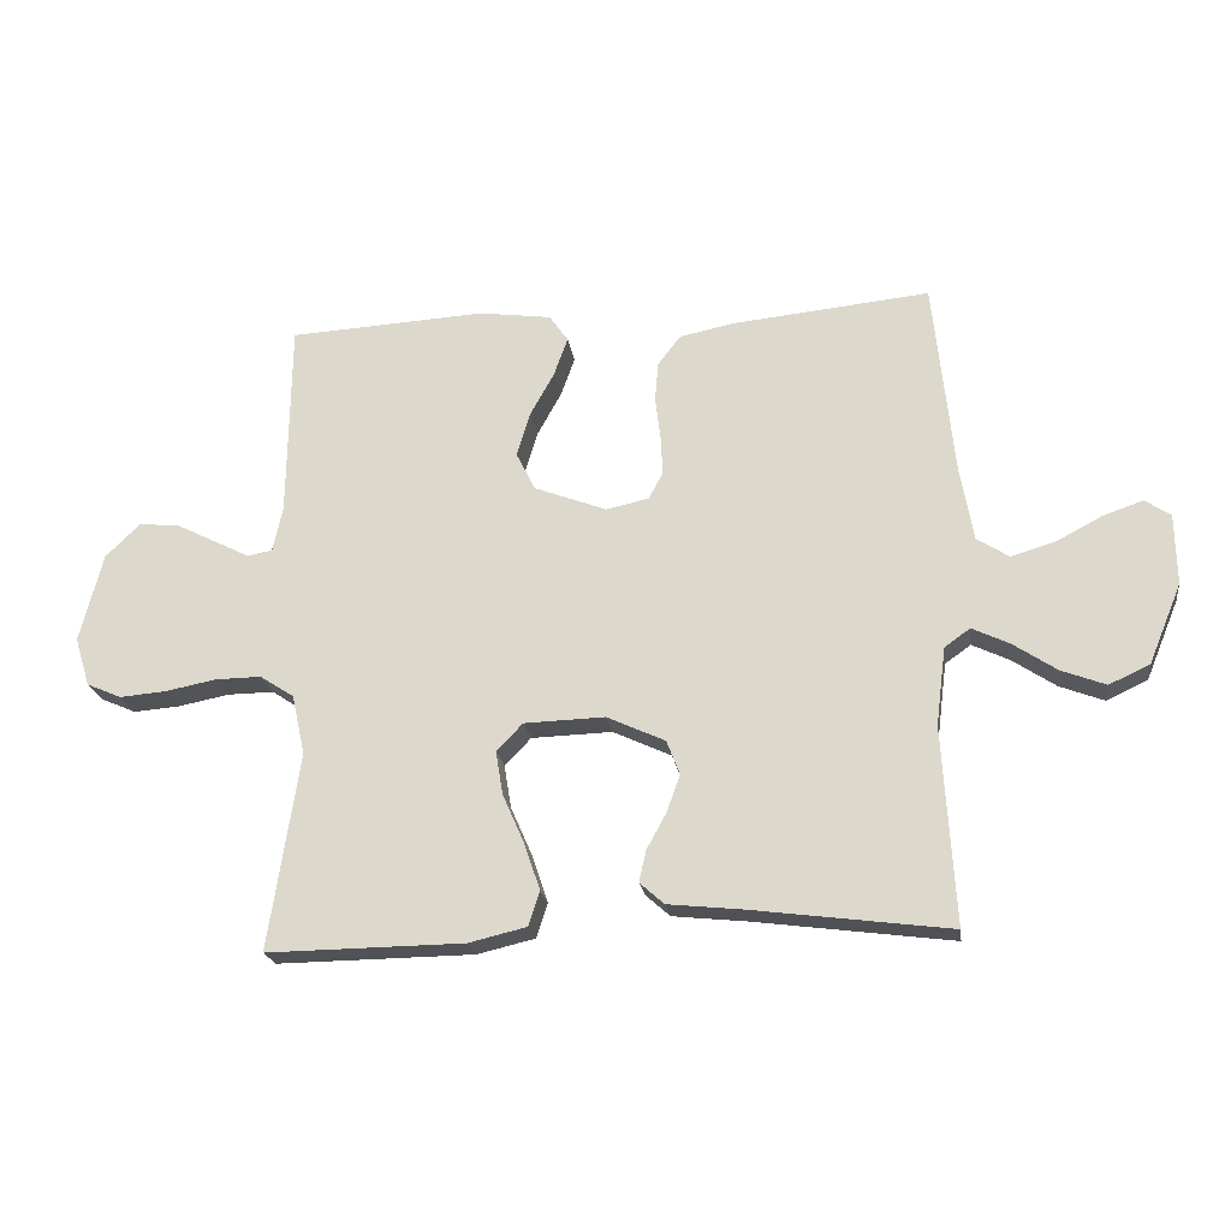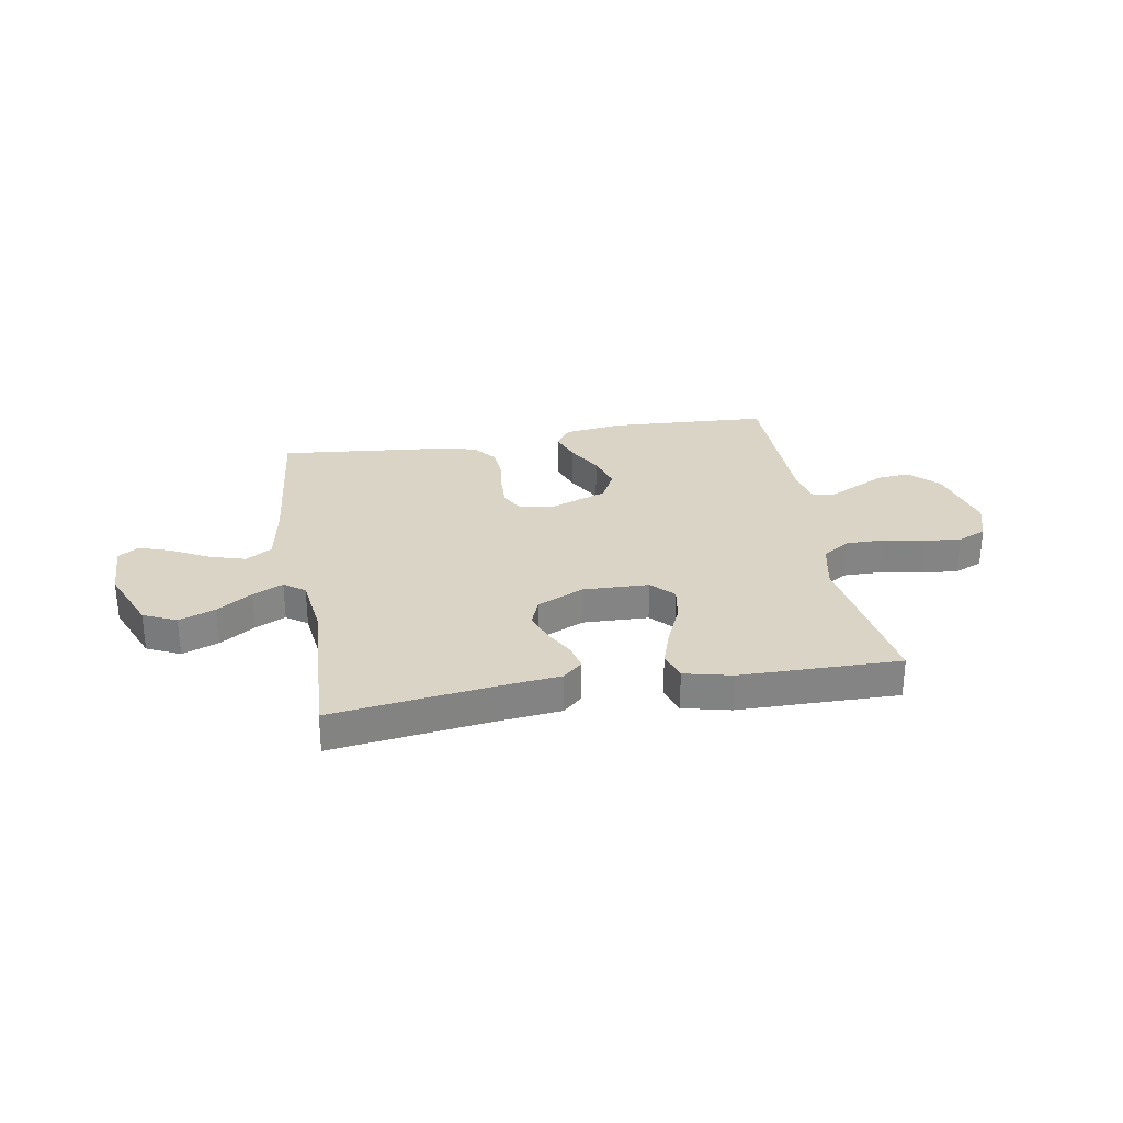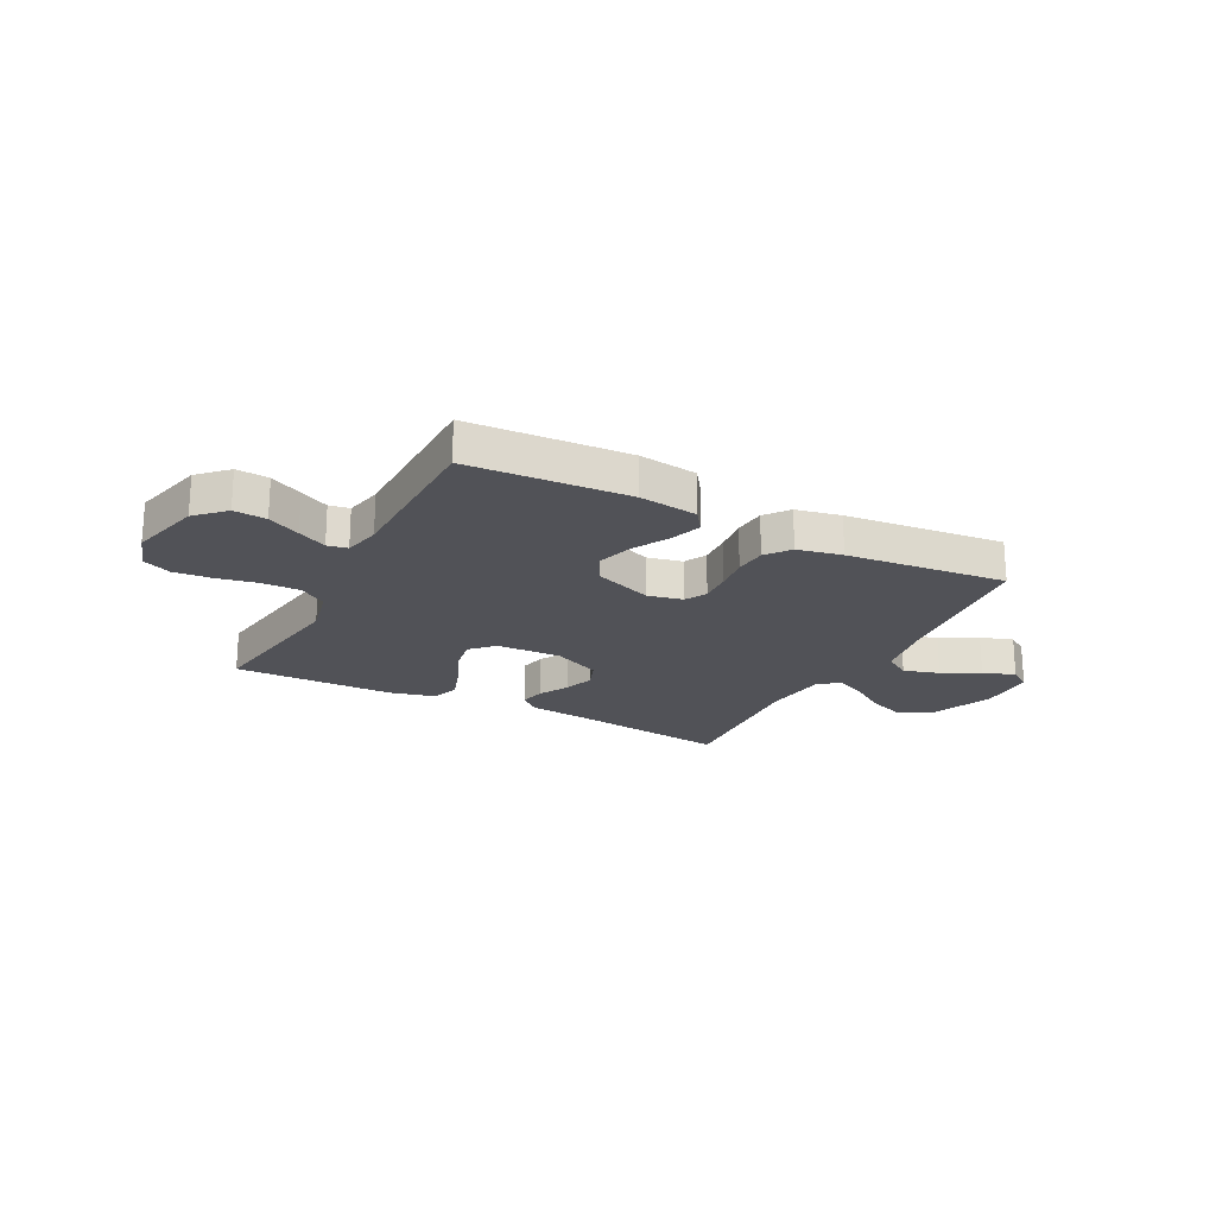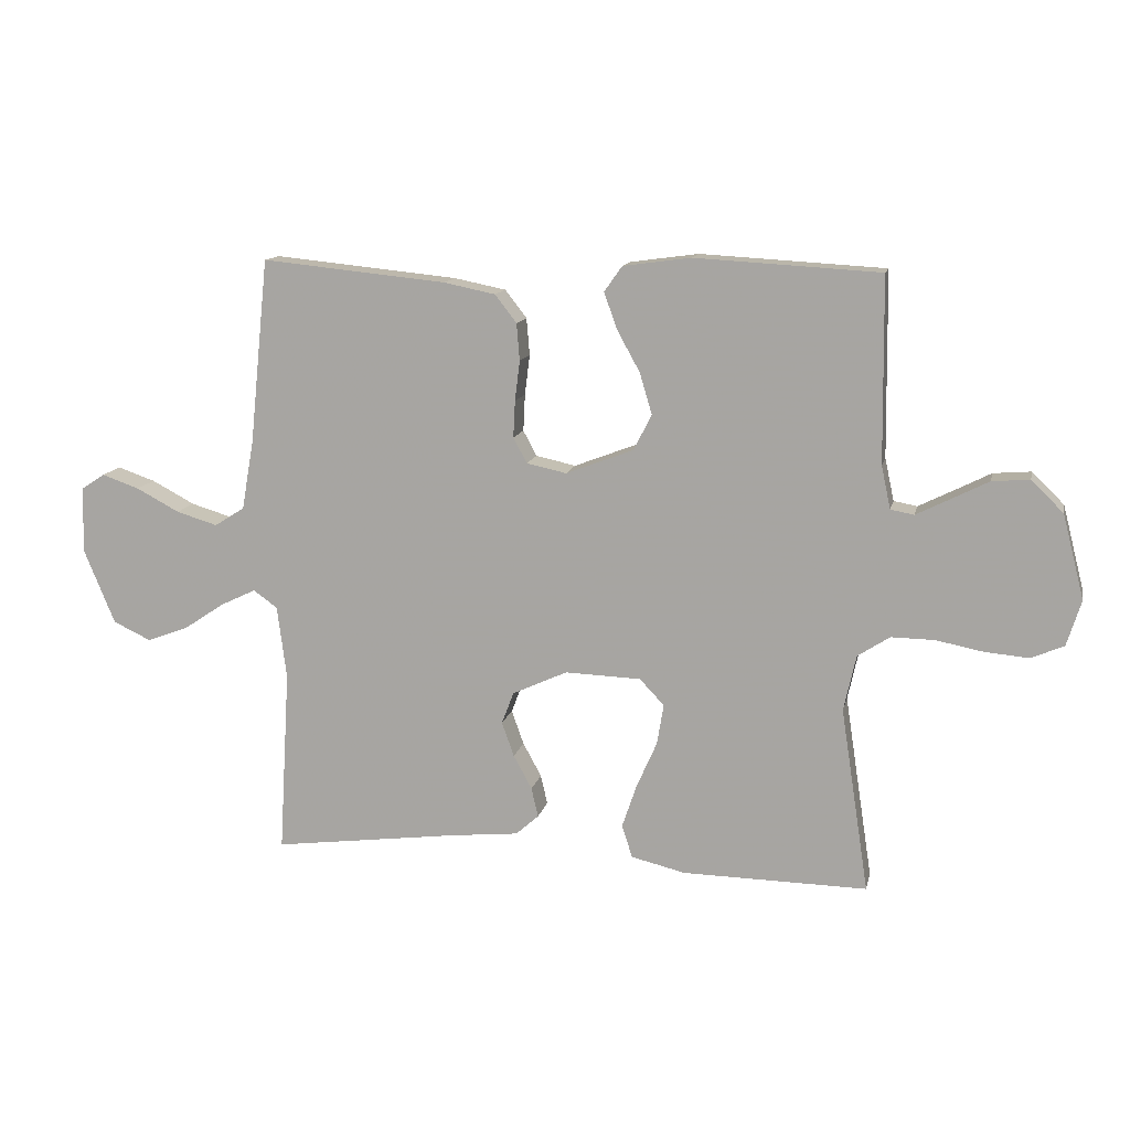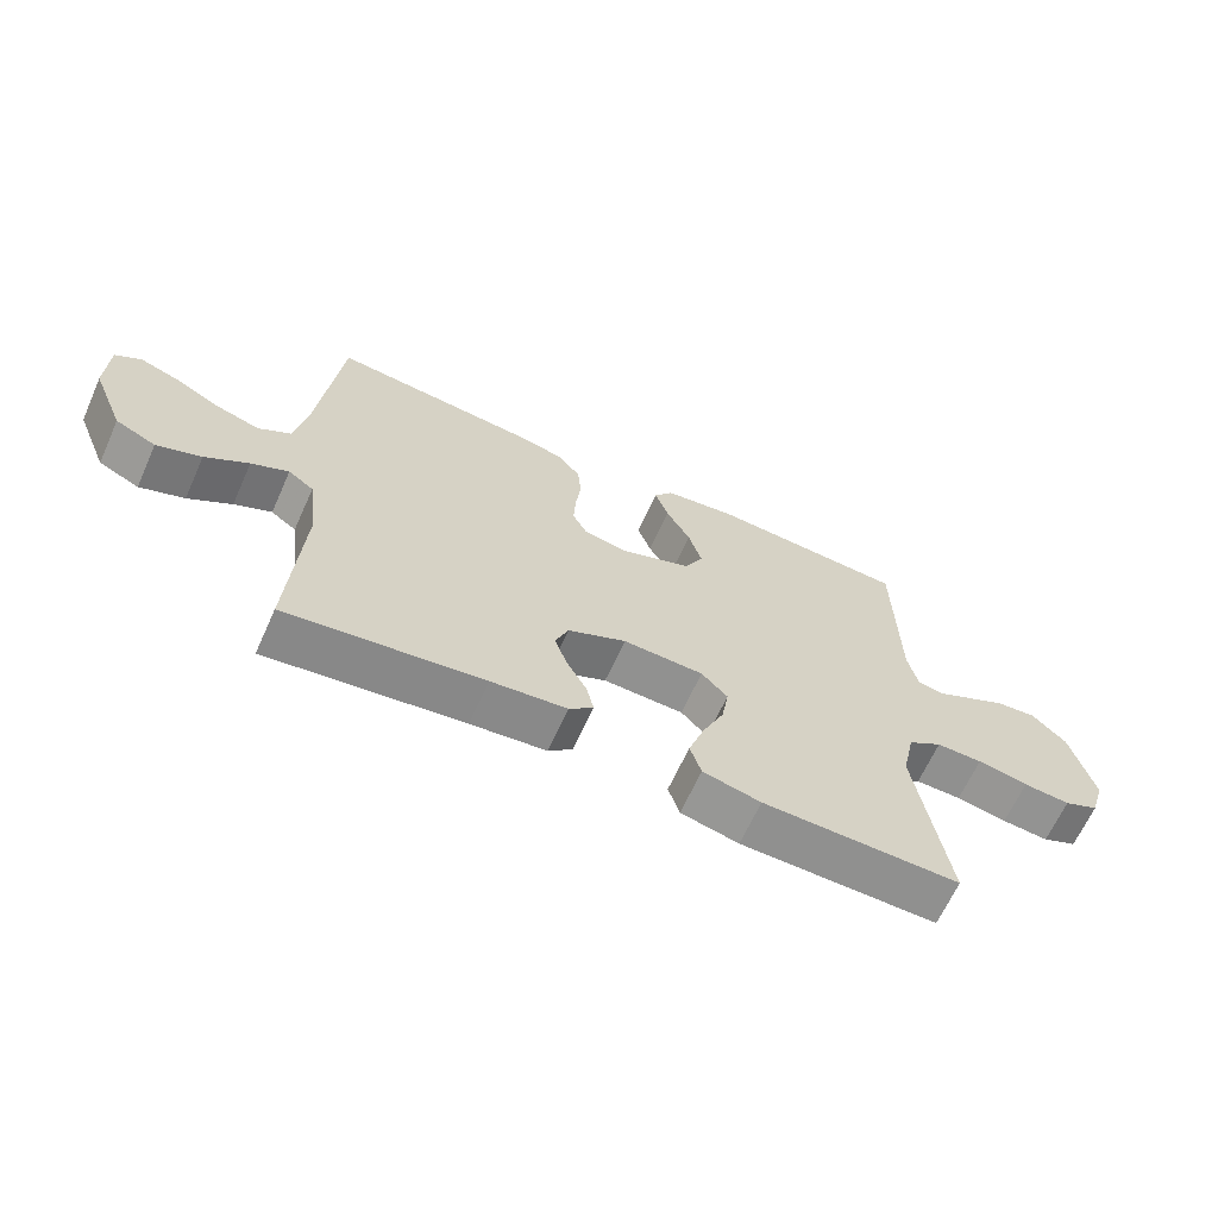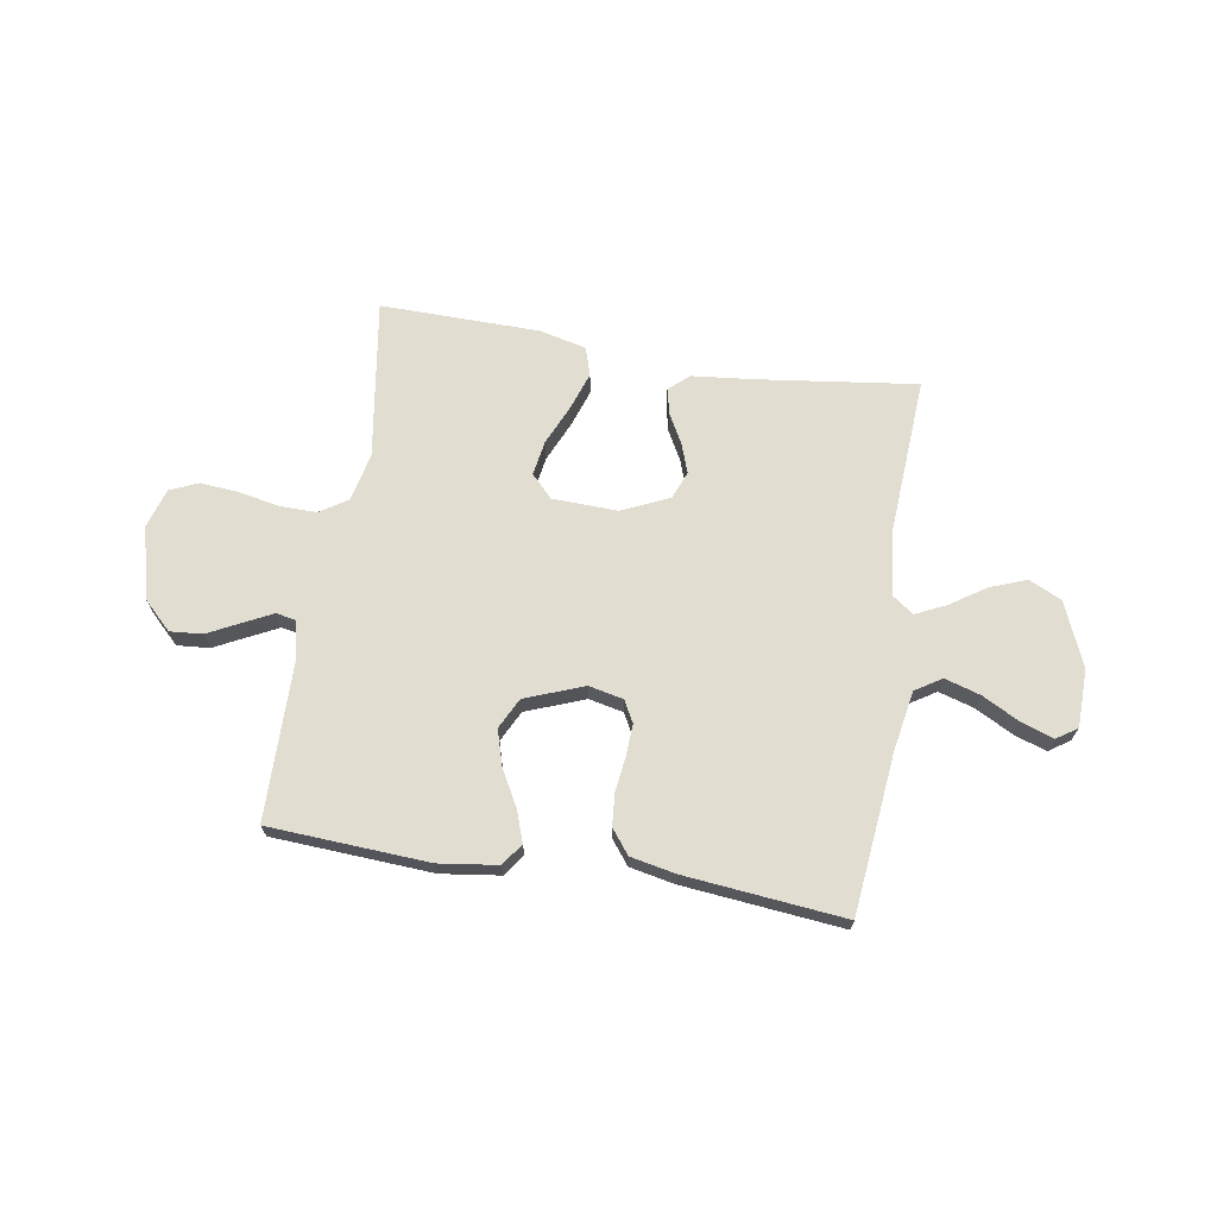
<metadata>
{"format":"obj","ext":"obj","renderer":"f3d","projection":"perspective","resolution":1024,"background":"white","views":[{"elev":-21.1,"azim":8.0,"up":"+Z"},{"elev":28.9,"azim":170.2,"up":"+Y"},{"elev":-21.4,"azim":-27.3,"up":"+Y"},{"elev":12.8,"azim":-167.7,"up":"+Z"},{"elev":-65.3,"azim":155.7,"up":"+Z"},{"elev":68.7,"azim":9.3,"up":"+Y"}]}
</metadata>
<code>
v -0.5 0.07 -0.5
v -0.454 0.07 -0.2
v -0.474 0.07 -0.109
v -0.526 0.07 -0.075
v -0.596 0.07 -0.076
v -0.673 0.07 -0.091
v -0.744 0.07 -0.097
v -0.797 0.07 -0.074
v -0.82 0.07 0
v -0.785 0.07 0.136
v -0.733 0.07 0.187
v -0.672 0.07 0.182
v -0.611 0.07 0.151
v -0.557 0.07 0.124
v -0.519 0.07 0.131
v -0.504 0.07 0.2
v -0.5 0.07 0.5
v -0.2 0.07 0.517
v -0.09 0.07 0.502
v -0.061 0.07 0.461
v -0.082 0.07 0.402
v -0.119 0.07 0.335
v -0.139 0.07 0.268
v -0.11 0.07 0.21
v 0 0.07 0.168
v 0.065 0.07 0.182
v 0.087 0.07 0.223
v 0.084 0.07 0.283
v 0.076 0.07 0.348
v 0.081 0.07 0.408
v 0.116 0.07 0.453
v 0.2 0.07 0.47
v 0.5 0.07 0.5
v 0.531 0.07 0.2
v 0.551 0.07 0.087
v 0.6 0.07 0.056
v 0.667 0.07 0.076
v 0.737 0.07 0.113
v 0.798 0.07 0.134
v 0.837 0.07 0.108
v 0.839 0.07 0
v 0.789 0.07 -0.121
v 0.727 0.07 -0.15
v 0.659 0.07 -0.124
v 0.593 0.07 -0.08
v 0.536 0.07 -0.053
v 0.497 0.07 -0.081
v 0.482 0.07 -0.2
v 0.5 0.07 -0.5
v 0.2 0.07 -0.461
v 0.085 0.07 -0.449
v 0.048 0.07 -0.416
v 0.059 0.07 -0.368
v 0.089 0.07 -0.313
v 0.109 0.07 -0.257
v 0.089 0.07 -0.205
v 0 0.07 -0.164
v -0.123 0.07 -0.168
v -0.163 0.07 -0.21
v -0.152 0.07 -0.276
v -0.119 0.07 -0.351
v -0.095 0.07 -0.422
v -0.112 0.07 -0.475
v -0.2 0.07 -0.496
v -0.5 0 -0.5
v -0.454 0 -0.2
v -0.474 0 -0.109
v -0.526 0 -0.075
v -0.596 0 -0.076
v -0.673 0 -0.091
v -0.744 0 -0.097
v -0.797 0 -0.074
v -0.82 0 0
v -0.785 0 0.136
v -0.733 0 0.187
v -0.672 0 0.182
v -0.611 0 0.151
v -0.557 0 0.124
v -0.519 0 0.131
v -0.504 0 0.2
v -0.5 0 0.5
v -0.2 0 0.517
v -0.09 0 0.502
v -0.061 0 0.461
v -0.082 0 0.402
v -0.119 0 0.335
v -0.139 0 0.268
v -0.11 0 0.21
v 0 0 0.168
v 0.065 0 0.182
v 0.087 0 0.223
v 0.084 0 0.283
v 0.076 0 0.348
v 0.081 0 0.408
v 0.116 0 0.453
v 0.2 0 0.47
v 0.5 0 0.5
v 0.531 0 0.2
v 0.551 0 0.087
v 0.6 0 0.056
v 0.667 0 0.076
v 0.737 0 0.113
v 0.798 0 0.134
v 0.837 0 0.108
v 0.839 0 0
v 0.789 0 -0.121
v 0.727 0 -0.15
v 0.659 0 -0.124
v 0.593 0 -0.08
v 0.536 0 -0.053
v 0.497 0 -0.081
v 0.482 0 -0.2
v 0.5 0 -0.5
v 0.2 0 -0.461
v 0.085 0 -0.449
v 0.048 0 -0.416
v 0.059 0 -0.368
v 0.089 0 -0.313
v 0.109 0 -0.257
v 0.089 0 -0.205
v 0 0 -0.164
v -0.123 0 -0.168
v -0.163 0 -0.21
v -0.152 0 -0.276
v -0.119 0 -0.351
v -0.095 0 -0.422
v -0.112 0 -0.475
v -0.2 0 -0.496
f 63 64 1 2
f 60 61 62 63
f 60 63 2 3
f 59 60 3 4
f 58 59 4
f 57 58 4
f 51 52 53 54
f 50 51 54 55
f 48 49 50 55
f 47 48 55 56
f 42 43 44 45
f 42 45 46
f 41 42 46
f 40 41 46
f 37 38 39 40
f 36 37 40 46
f 35 36 46 47
f 31 32 33 34
f 28 29 30 31
f 27 28 31 34
f 26 27 34 35
f 19 20 21 22
f 19 22 23
f 16 17 18 19
f 15 16 19 23
f 10 11 12 13
f 10 13 14
f 9 10 14
f 8 9 14 15
f 5 6 7 8
f 4 5 8 15
f 35 47 56 57
f 25 26 35 57
f 24 25 57 4
f 4 15 23 24
f 66 65 128 127
f 127 126 125 124
f 67 66 127 124
f 68 67 124 123
f 68 123 122
f 68 122 121
f 118 117 116 115
f 119 118 115 114
f 119 114 113 112
f 120 119 112 111
f 109 108 107 106
f 110 109 106
f 110 106 105
f 110 105 104
f 104 103 102 101
f 110 104 101 100
f 111 110 100 99
f 98 97 96 95
f 95 94 93 92
f 98 95 92 91
f 99 98 91 90
f 86 85 84 83
f 87 86 83
f 83 82 81 80
f 87 83 80 79
f 77 76 75 74
f 78 77 74
f 78 74 73
f 79 78 73 72
f 72 71 70 69
f 79 72 69 68
f 121 120 111 99
f 121 99 90 89
f 68 121 89 88
f 88 87 79 68
f 1 65 66 2
f 2 66 67 3
f 3 67 68 4
f 4 68 69 5
f 5 69 70 6
f 6 70 71 7
f 7 71 72 8
f 8 72 73 9
f 9 73 74 10
f 10 74 75 11
f 11 75 76 12
f 12 76 77 13
f 13 77 78 14
f 14 78 79 15
f 15 79 80 16
f 16 80 81 17
f 17 81 82 18
f 18 82 83 19
f 19 83 84 20
f 20 84 85 21
f 21 85 86 22
f 22 86 87 23
f 23 87 88 24
f 24 88 89 25
f 25 89 90 26
f 26 90 91 27
f 27 91 92 28
f 28 92 93 29
f 29 93 94 30
f 30 94 95 31
f 31 95 96 32
f 32 96 97 33
f 33 97 98 34
f 34 98 99 35
f 35 99 100 36
f 36 100 101 37
f 37 101 102 38
f 38 102 103 39
f 39 103 104 40
f 40 104 105 41
f 41 105 106 42
f 42 106 107 43
f 43 107 108 44
f 44 108 109 45
f 45 109 110 46
f 46 110 111 47
f 47 111 112 48
f 48 112 113 49
f 49 113 114 50
f 50 114 115 51
f 51 115 116 52
f 52 116 117 53
f 53 117 118 54
f 54 118 119 55
f 55 119 120 56
f 56 120 121 57
f 57 121 122 58
f 58 122 123 59
f 59 123 124 60
f 60 124 125 61
f 61 125 126 62
f 62 126 127 63
f 63 127 128 64
f 64 128 65 1

</code>
